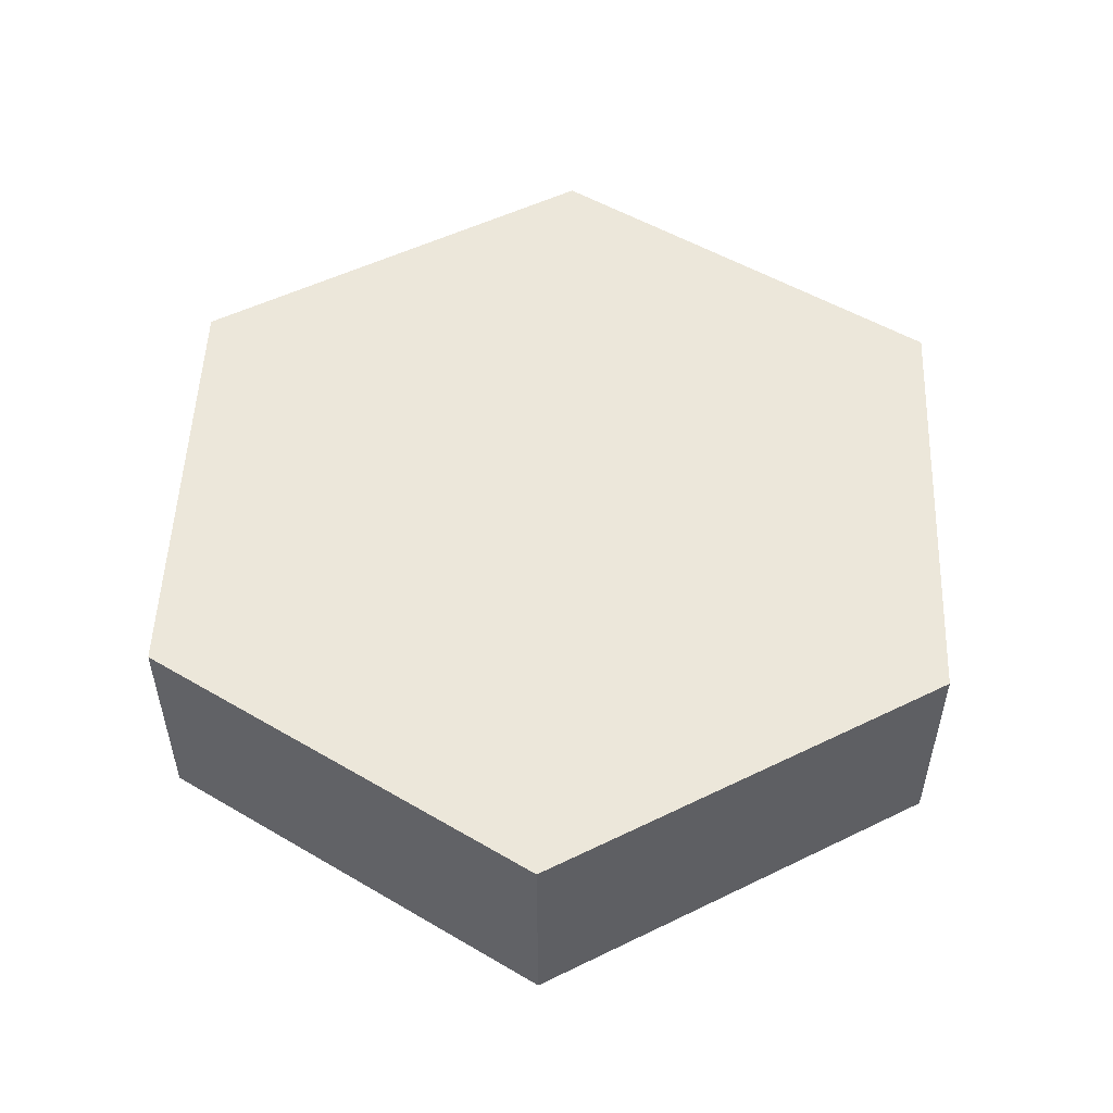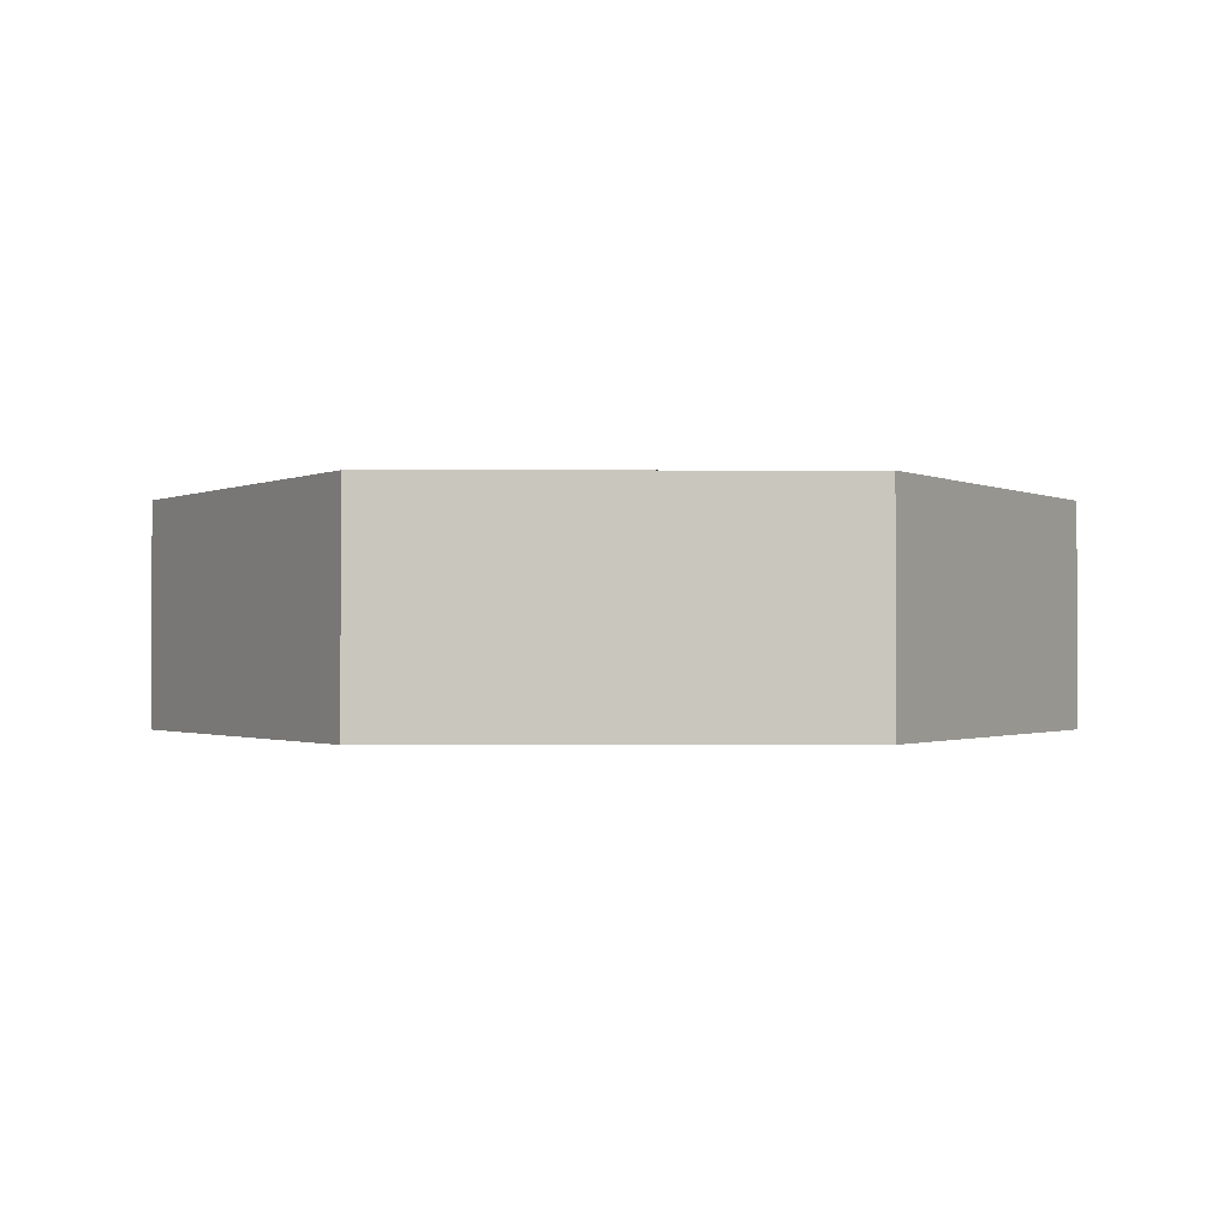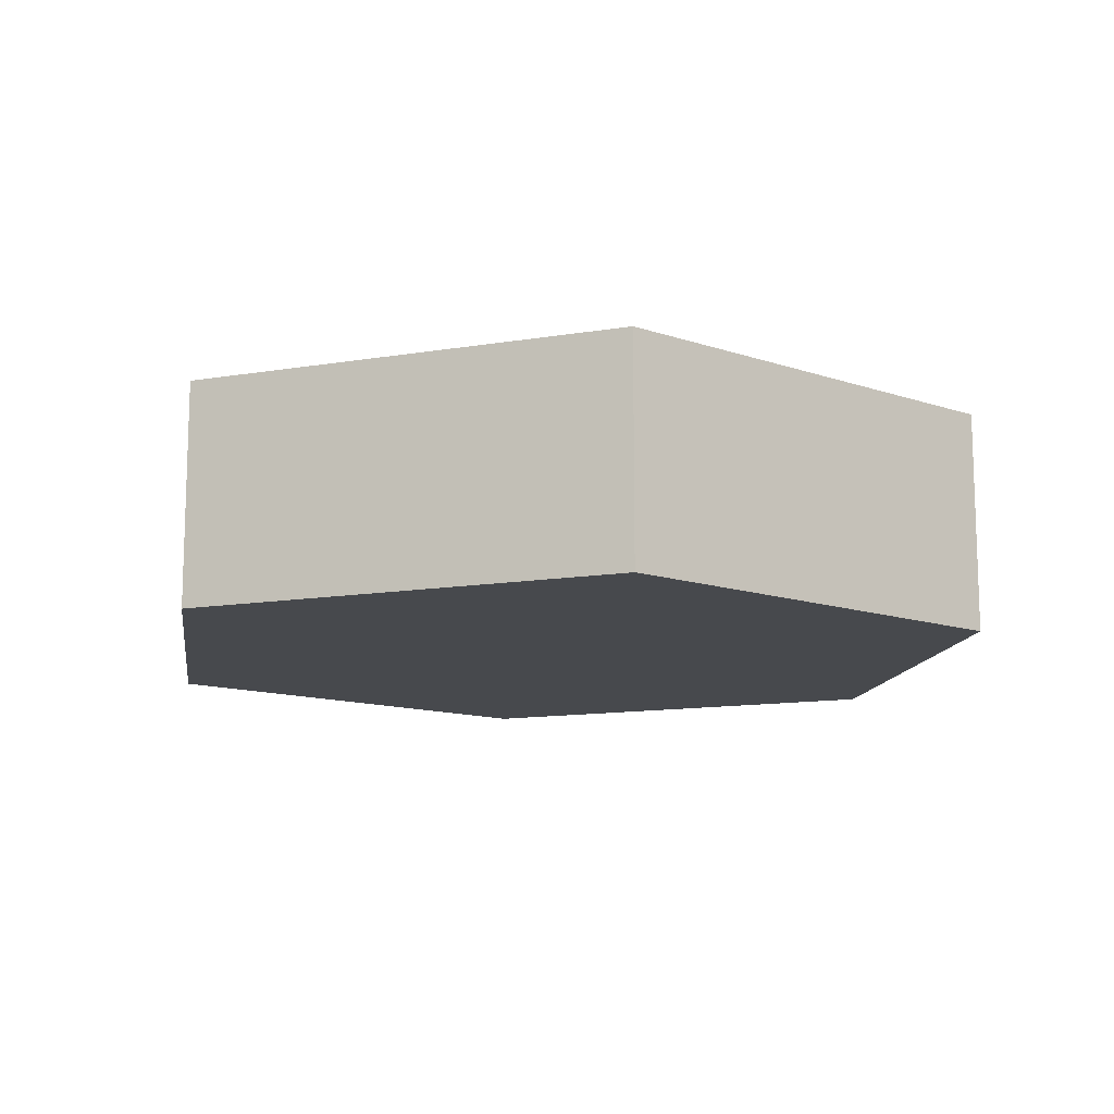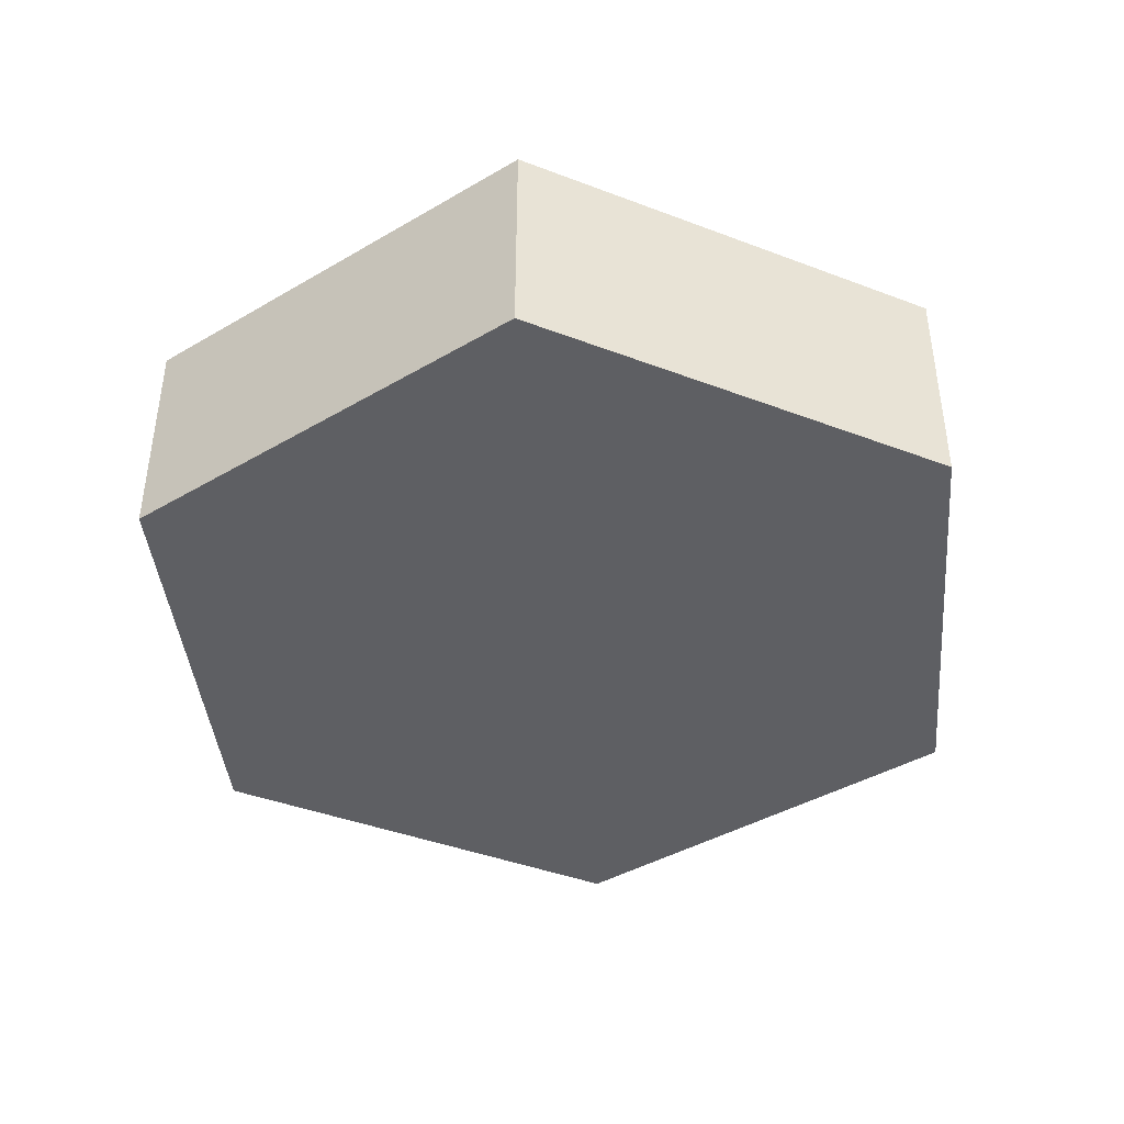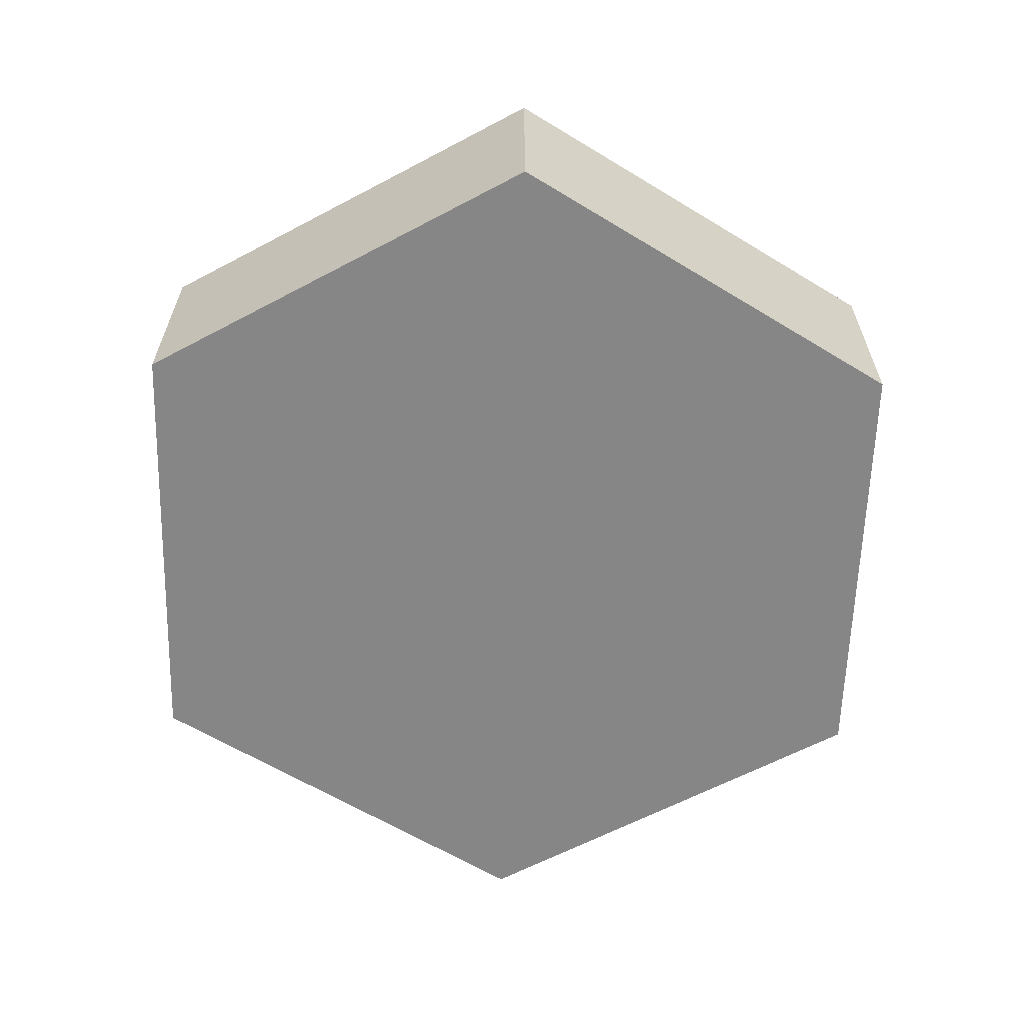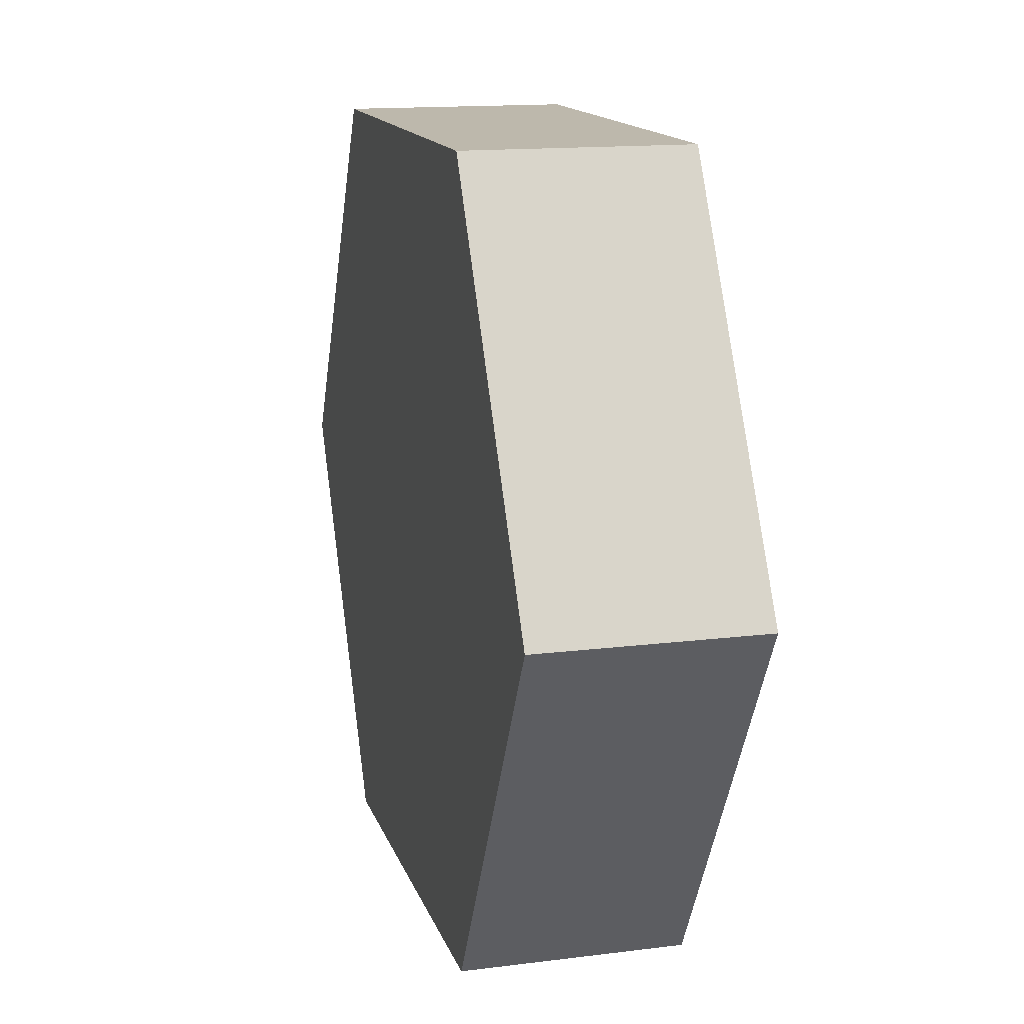
<metadata>
{"format":"obj","ext":"obj","renderer":"f3d","projection":"perspective","resolution":1024,"background":"white","views":[{"elev":52.5,"azim":32.3,"up":"+Y"},{"elev":-0.9,"azim":-0.4,"up":"+Y"},{"elev":-12.4,"azim":-98.6,"up":"+Y"},{"elev":-41.6,"azim":35.3,"up":"+Y"},{"elev":-62.1,"azim":-151.7,"up":"+Y"},{"elev":14.7,"azim":-105.2,"up":"+Z"}]}
</metadata>
<code>
v 0.09585 0 -1
v 0.2979 0 -0.65
v 0.2979 0.2 -0.65
v 0.09585 0.2 -1
v 0.2979 0 -1.35
v 0.09585 0 -1
v 0.09585 0.2 -1
v 0.2979 0.2 -1.35
v 0.7021 0 -1.35
v 0.2979 0 -1.35
v 0.2979 0.2 -1.35
v 0.7021 0.2 -1.35
v 0.9041 0 -1
v 0.7021 0 -1.35
v 0.7021 0.2 -1.35
v 0.9041 0.2 -1
v 0.7021 0 -0.65
v 0.9041 0 -1
v 0.9041 0.2 -1
v 0.7021 0.2 -0.65
v 0.2979 0 -0.65
v 0.7021 0 -0.65
v 0.7021 0.2 -0.65
v 0.2979 0.2 -0.65
v 0.2979 0.2 -0.65
v 0.7021 0.2 -0.65
v 0.9041 0.2 -1
v 0.7021 0.2 -1.35
v 0.2979 0.2 -1.35
v 0.09585 0.2 -1
v 0.7021 0 -0.65
v 0.2979 0 -0.65
v 0.09585 0 -1
v 0.2979 0 -1.35
v 0.7021 0 -1.35
v 0.9041 0 -1
g 7f8be598-e355-11ea-b845-54bf646e7e1f
f 1 2 4
f 4 2 3
g 7f924dd2-e355-11ea-bd9a-54bf646e7e1f
f 5 6 8
f 8 6 7
g 7f96ba62-e355-11ea-b8b8-54bf646e7e1f
f 9 10 12
f 12 10 11
g 7f9affec-e355-11ea-a0ef-54bf646e7e1f
f 13 14 16
f 16 14 15
g 7f9f456c-e355-11ea-a9cd-54bf646e7e1f
f 17 18 20
f 20 18 19
g 7fa38b02-e355-11ea-8d5d-54bf646e7e1f
f 21 22 24
f 24 22 23
g 7fa8bb12-e355-11ea-9694-54bf646e7e1f
f 26 27 25
f 25 27 30
f 30 27 28
f 30 28 29
g 7fad4f12-e355-11ea-9b77-54bf646e7e1f
f 31 32 36
f 36 32 33
f 36 33 35
f 35 33 34

</code>
